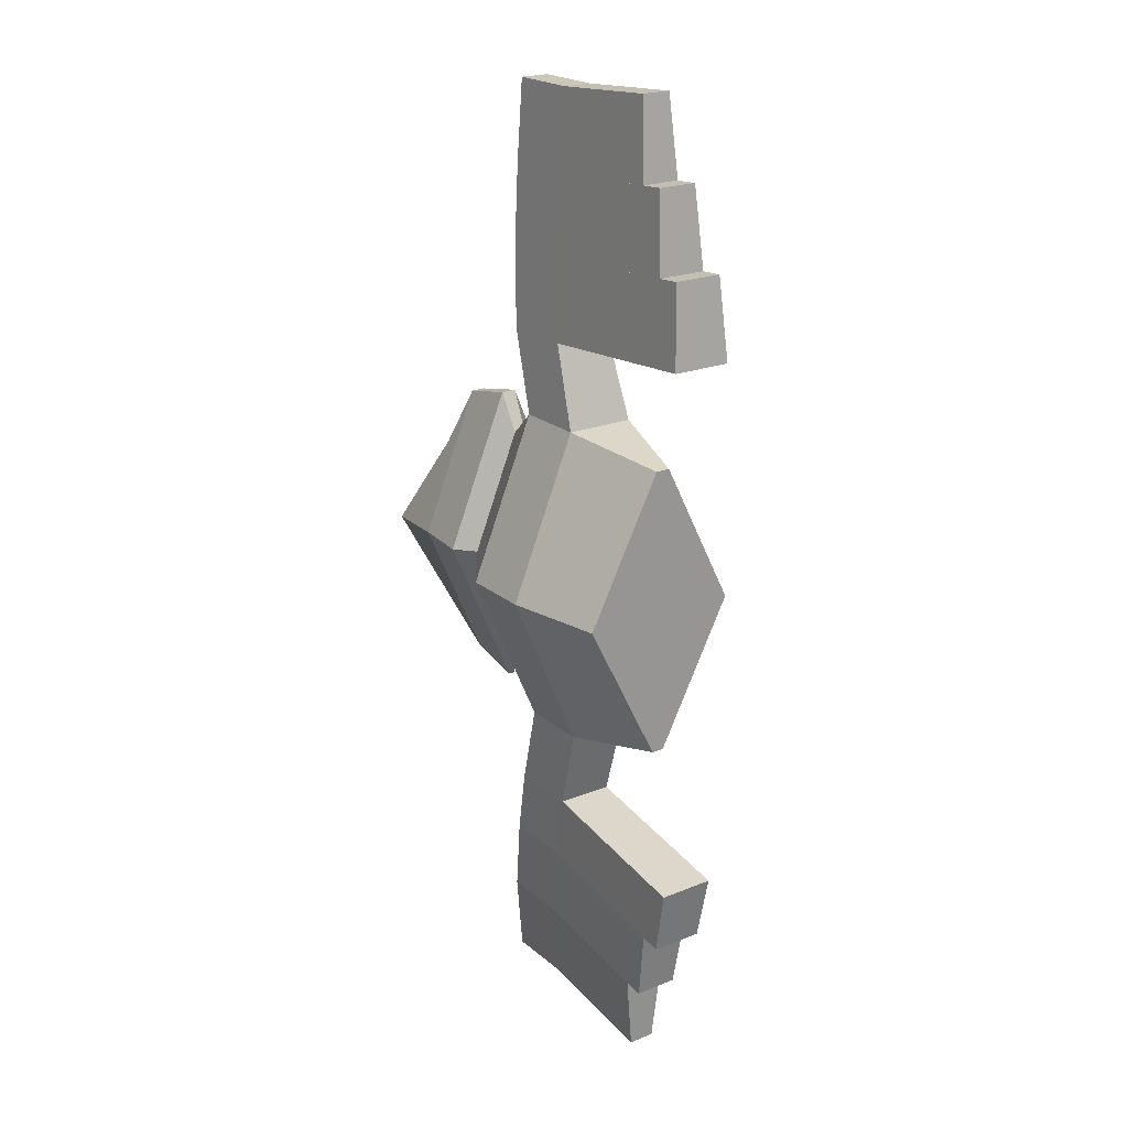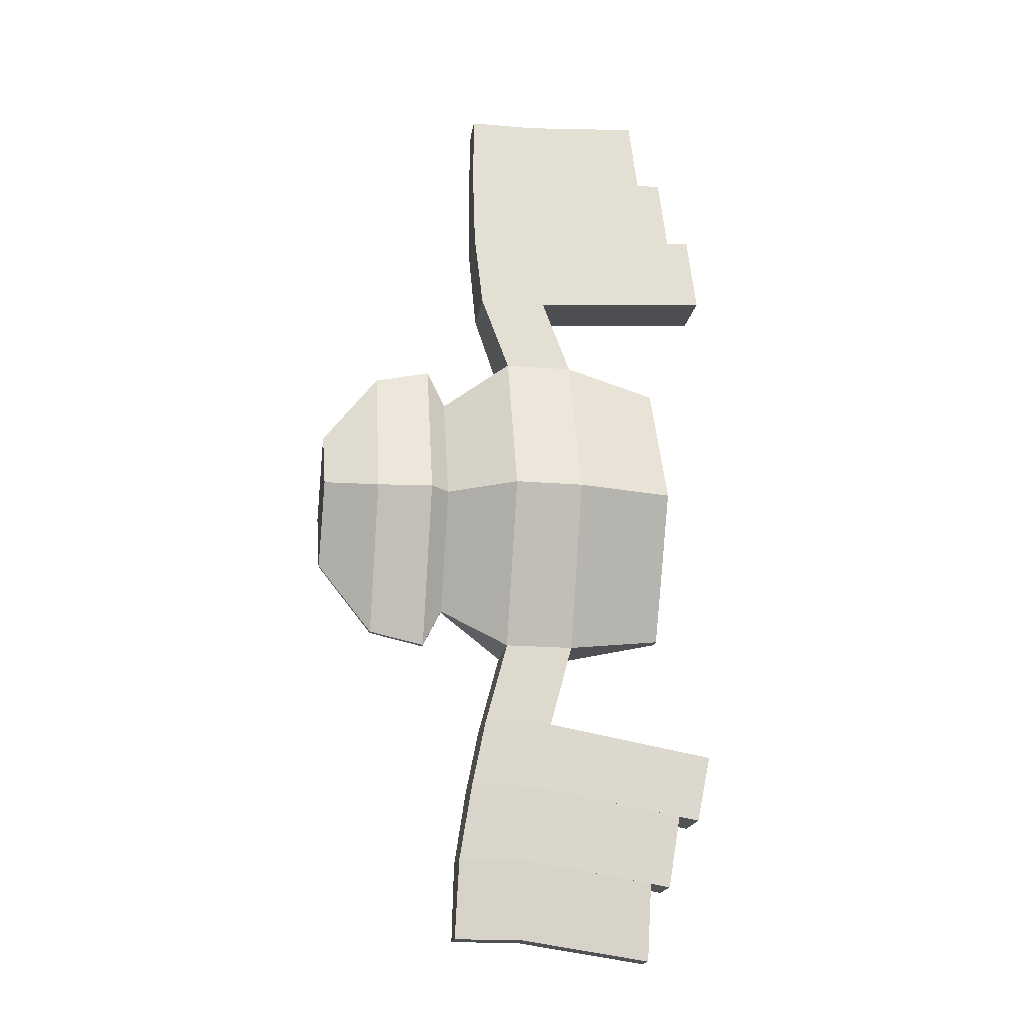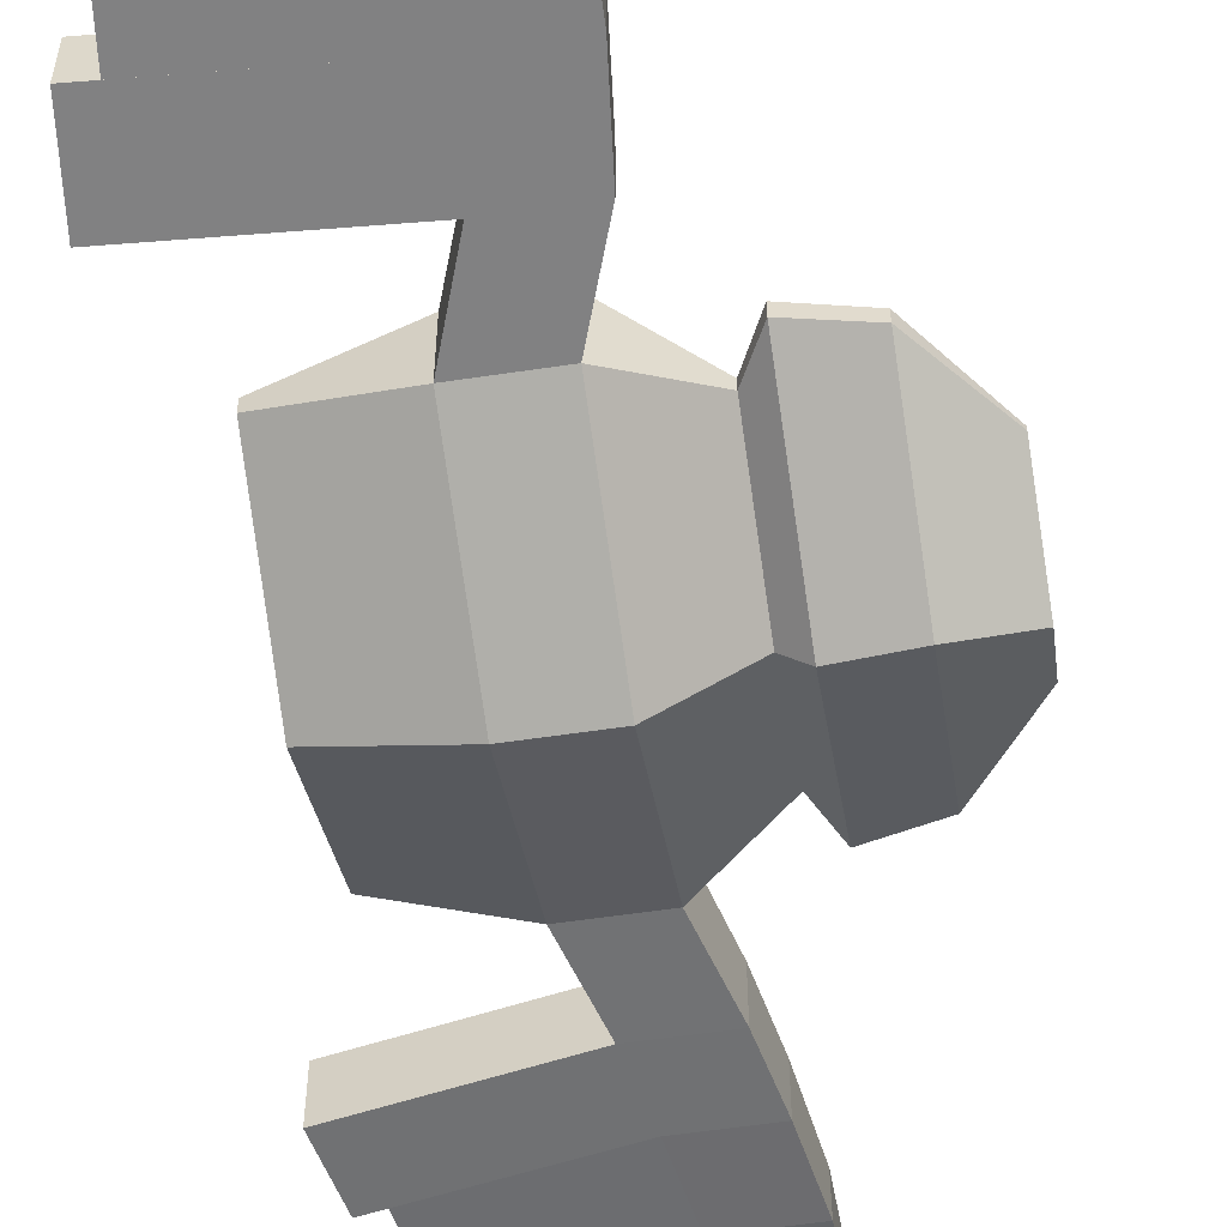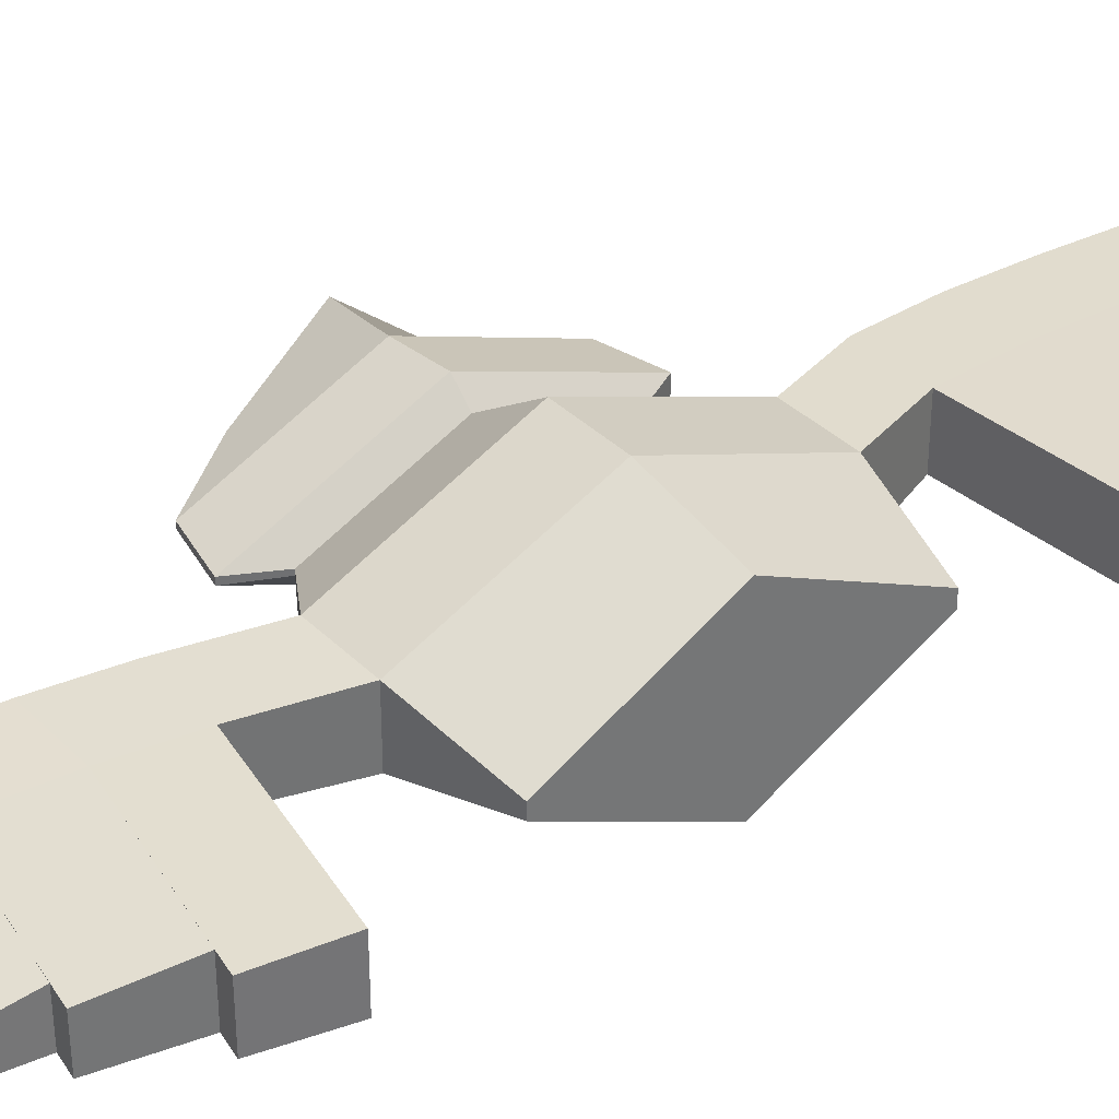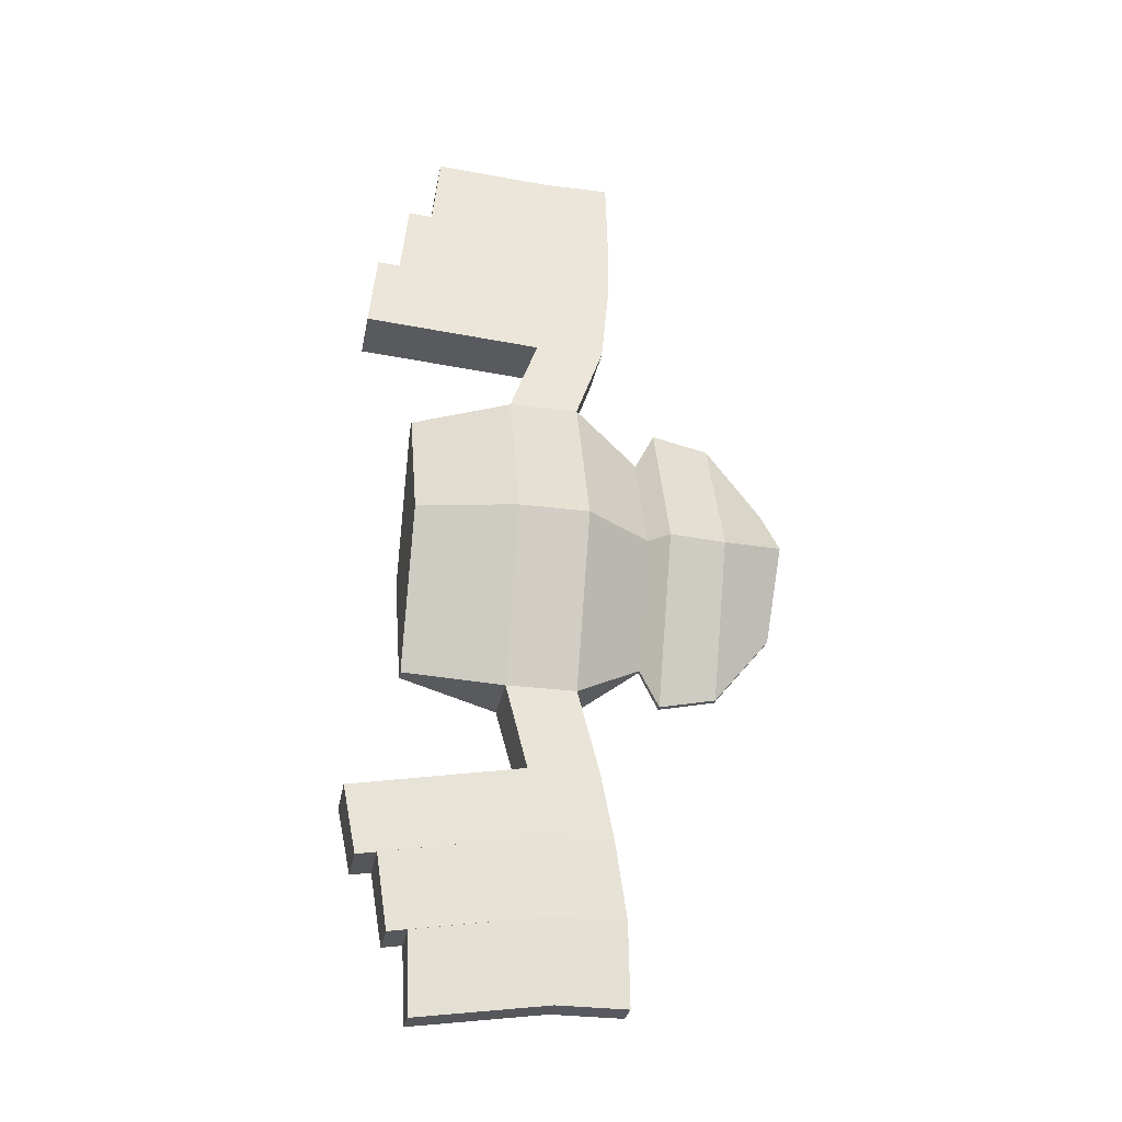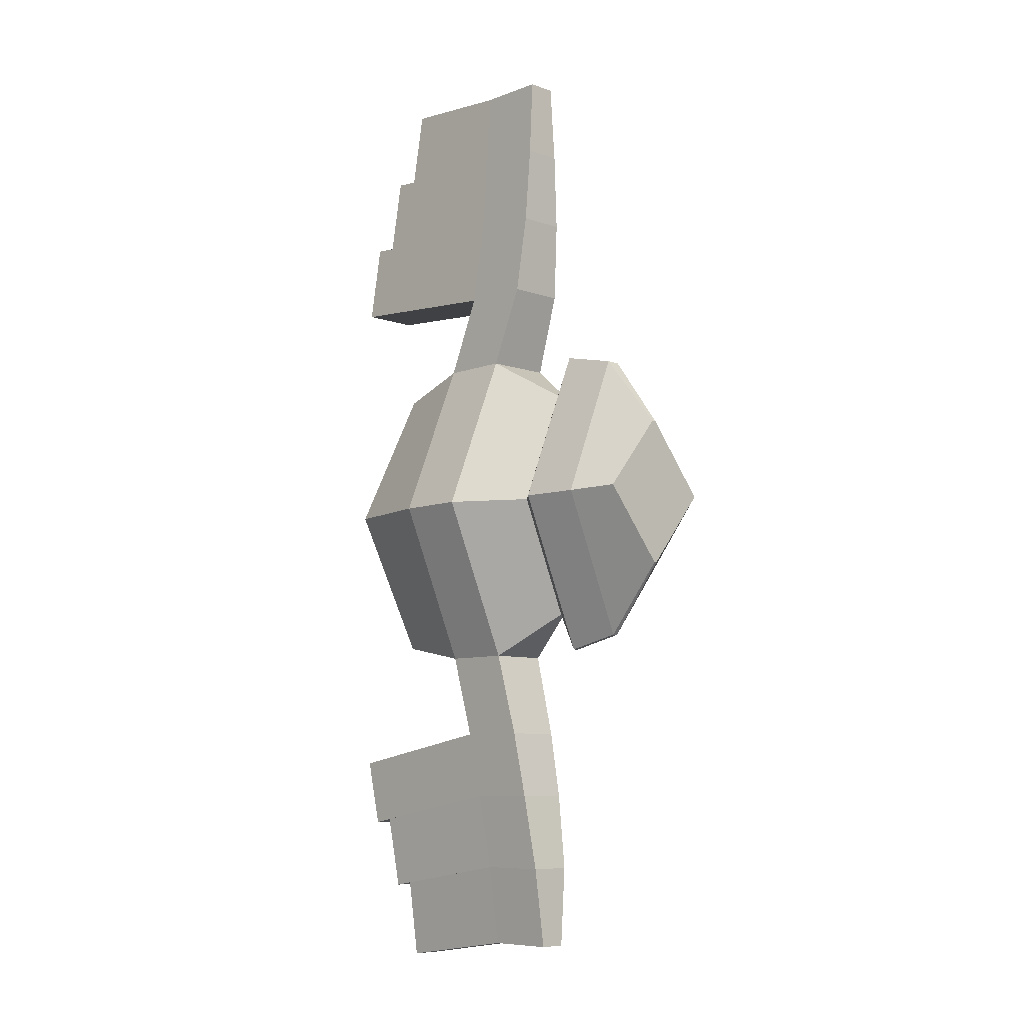
<metadata>
{"format":"obj","ext":"obj","renderer":"f3d","projection":"perspective","resolution":1024,"background":"white","views":[{"elev":21.7,"azim":-125.2,"up":"+Z"},{"elev":-19.1,"azim":171.0,"up":"+Z"},{"elev":-56.9,"azim":8.9,"up":"+Y"},{"elev":35.6,"azim":-128.0,"up":"+Y"},{"elev":-30.3,"azim":-10.5,"up":"+Z"},{"elev":-8.1,"azim":46.0,"up":"+Z"}]}
</metadata>
<code>
o Guard_Cube.003
v 0.007907 -0.02641 -0.6121
v 1.006 -0.009469 -0.505
v 0.007907 -0.03011 0.6073
v 1.006 -0.0244 0.5002
v 0.007907 0.02641 -0.6121
v 1.006 0.009469 -0.505
v 0.007907 0.03011 0.6073
v 1.006 0.0244 0.5002
v 0.007907 -0.3364 -0.002392
v 1.006 -0.2258 -0.00024
v 0.007907 0.3364 -0.002392
v 1.006 0.2258 -0.00024
v 0.4254 -0.1271 -0.6833
v 0.4254 -0.1449 0.6785
v 0.4254 0.1449 0.6785
v 0.4254 0.1271 -0.6833
v 0.4254 0.4189 -0.002392
v 0.4254 -0.4189 -0.002392
v 0.9349 -0.05621 -1.977
v 0.9349 0.05621 -1.977
v 0.6406 -0.05621 -1.977
v 0.6406 0.05621 -1.977
v 0.5845 0.06096 2.018
v 0.5845 -0.06096 2.018
v 0.8788 0.06096 2.018
v 0.6276 -0.09163 -1.638
v 0.9219 -0.09163 -1.638
v 0.9219 0.09163 -1.638
v 0.6276 0.09163 -1.638
v 0.8712 -0.1093 -1.318
v 0.5769 0.1093 -1.318
v 0.5769 -0.1093 -1.318
v 0.8712 0.1093 -1.318
v 0.8142 -0.1182 -1.037
v 0.5199 0.1182 -1.037
v 0.5199 -0.1182 -1.037
v 0.8142 0.1182 -1.037
v 0.08634 -0.05621 -2.058
v 0.08634 0.05621 -2.058
v 0.07334 -0.09163 -1.719
v 0.07334 0.09163 -1.719
v -0.01016 -0.09163 -1.741
v -0.01016 0.09163 -1.741
v -0.06083 0.1093 -1.422
v -0.06083 -0.1093 -1.422
v -0.1445 0.1093 -1.447
v -0.1445 -0.1093 -1.447
v -0.2015 0.1182 -1.165
v -0.2015 -0.1182 -1.165
v 0.8788 -0.06096 2.018
v 0.5814 -0.1026 1.354
v 0.8757 0.1026 1.354
v 0.5814 0.1026 1.354
v 0.8757 -0.1026 1.354
v 0.589 -0.08176 1.686
v 0.8832 0.08176 1.686
v 0.589 0.08176 1.686
v 0.8832 -0.08176 1.686
v 0.8398 0.1237 1.016
v 0.5455 0.1237 1.016
v 0.8398 -0.1237 1.016
v 0.5455 -0.1237 1.016
v -0.1804 -0.1026 1.41
v -0.1804 0.1026 1.41
v -0.2163 0.1237 1.072
v -0.2163 -0.1237 1.072
v -0.08435 -0.1026 1.4
v -0.08435 0.1026 1.4
v -0.04907 -0.08176 1.732
v -0.04907 0.08176 1.732
v 0.08911 0.06096 2.053
v 0.08911 -0.06096 2.053
v 0.05384 -0.08176 1.721
v 0.05384 0.08176 1.721
v 0.7196 -0.4189 -0.002392
v 0.7196 -0.1449 0.6785
v 0.7196 0.1449 0.6785
v 0.7196 0.4189 -0.002392
v 0.7196 0.1271 -0.6833
v 0.7196 -0.1271 -0.6833
v 1.57 -0.005855 -0.313
v 1.57 -0.008956 0.3085
v 1.57 0.005855 -0.313
v 1.57 0.008956 0.3085
v 1.57 -0.2655 -0.000508
v 1.57 0.2655 -0.000508
v 1.088 0.01252 -0.667
v 1.088 -0.01252 -0.667
v 1.088 -0.03225 0.6618
v 1.088 0.03225 0.6618
v 1.088 -0.2985 0.000222
v 1.088 0.2985 0.000222
v 1.329 0.01152 -0.6141
v 1.329 -0.02968 0.609
v 1.329 0.2747 7.1e-05
v 1.329 -0.01152 -0.6141
v 1.329 0.02968 0.609
v 1.329 -0.2747 7.1e-05
f 18 75 76 14
f 17 78 79 16
f 27 26 21 19
f 9 11 5 1
f 97 94 82 84
f 96 93 83 81
f 3 7 11 9
f 15 77 78 17
f 13 80 75 18
f 1 13 18 9
f 7 15 17 11
f 5 16 13 1
f 11 17 16 5
f 3 14 15 7
f 9 18 14 3
f 29 28 20 22
f 21 26 40 38
f 28 27 19 20
f 21 22 20 19
f 25 23 24 50
f 58 56 25 50
f 55 58 50 24
f 24 23 71 72
f 56 57 23 25
f 33 30 27 28
f 26 32 45 42
f 31 33 28 29
f 30 32 26 27
f 34 36 32 30
f 35 37 33 31
f 31 32 47 46
f 37 34 30 33
f 79 80 34 37
f 13 16 35 36
f 16 79 37 35
f 80 13 36 34
f 40 41 39 38
f 26 29 41 40
f 29 22 39 41
f 22 21 38 39
f 45 44 43 42
f 31 29 43 44
f 29 26 42 43
f 32 31 44 45
f 49 48 46 47
f 32 36 49 47
f 36 35 48 49
f 35 31 46 48
f 59 60 53 52
f 53 60 65 64
f 62 61 54 51
f 61 59 52 54
f 52 53 57 56
f 51 55 69 67
f 51 54 58 55
f 54 52 56 58
f 76 77 59 61
f 14 76 61 62
f 15 14 62 60
f 77 15 60 59
f 65 66 63 64
f 62 51 63 66
f 60 62 66 65
f 51 53 64 63
f 68 67 69 70
f 57 53 68 70
f 55 57 70 69
f 53 51 67 68
f 74 73 72 71
f 23 57 74 71
f 57 55 73 74
f 55 24 72 73
f 10 4 76 75
f 4 8 77 76
f 12 6 79 78
f 6 2 80 79
f 2 10 75 80
f 8 12 78 77
f 86 85 81 83
f 84 82 85 86
f 98 96 81 85
f 93 95 86 83
f 94 98 85 82
f 95 97 84 86
f 12 8 90 92
f 4 10 91 89
f 6 12 92 87
f 10 2 88 91
f 2 6 87 88
f 8 4 89 90
f 92 90 97 95
f 89 91 98 94
f 87 92 95 93
f 91 88 96 98
f 88 87 93 96
f 90 89 94 97

</code>
